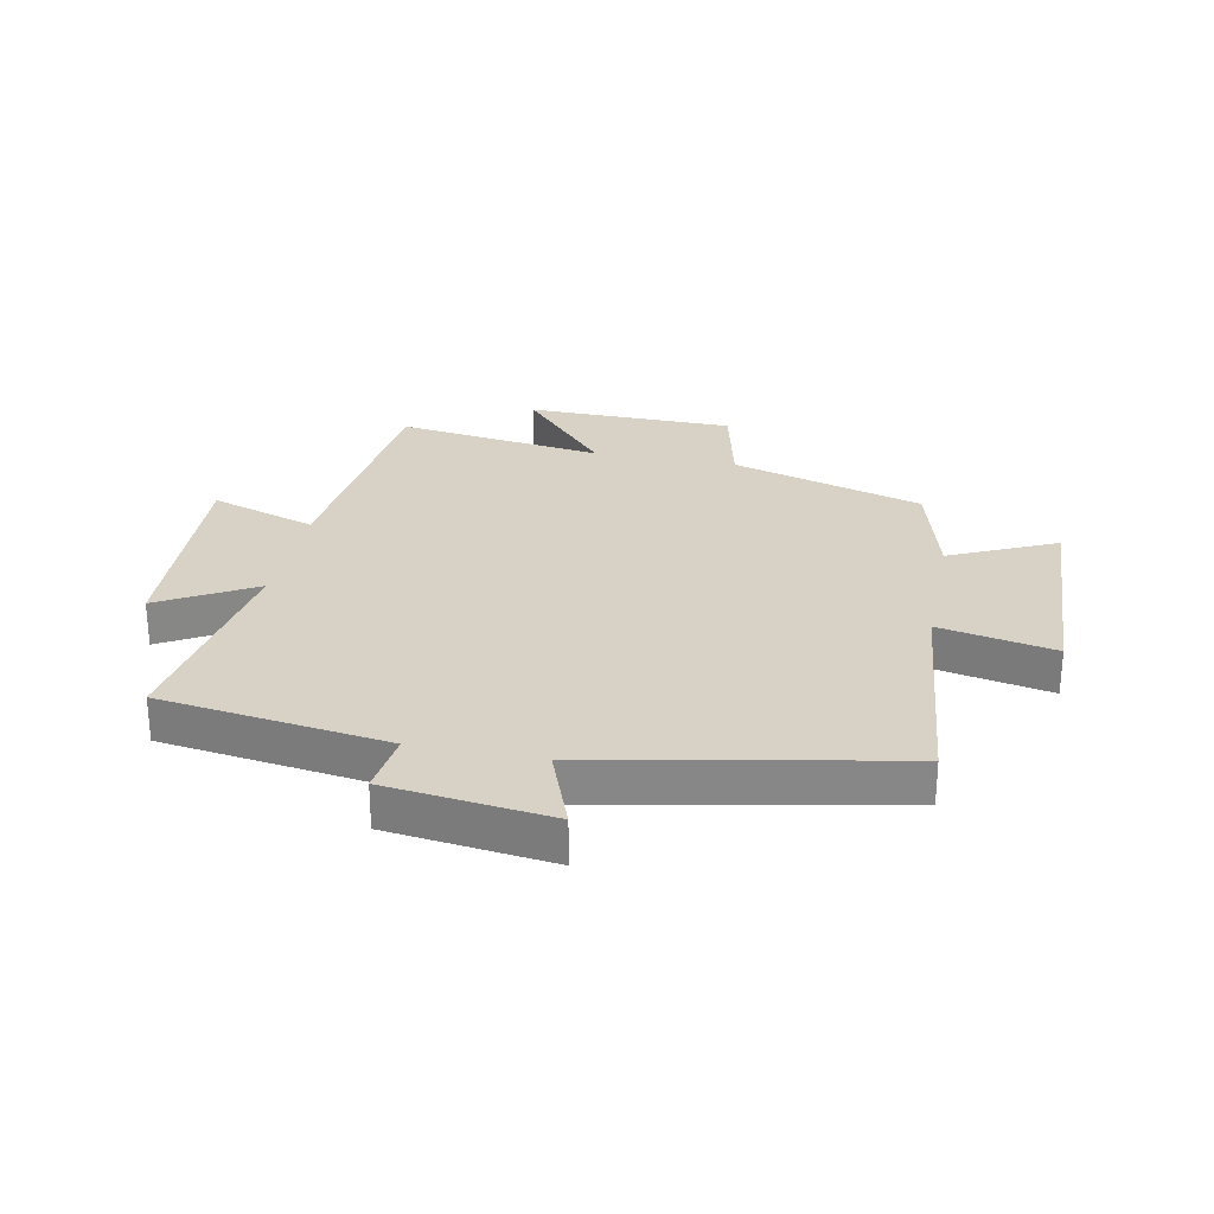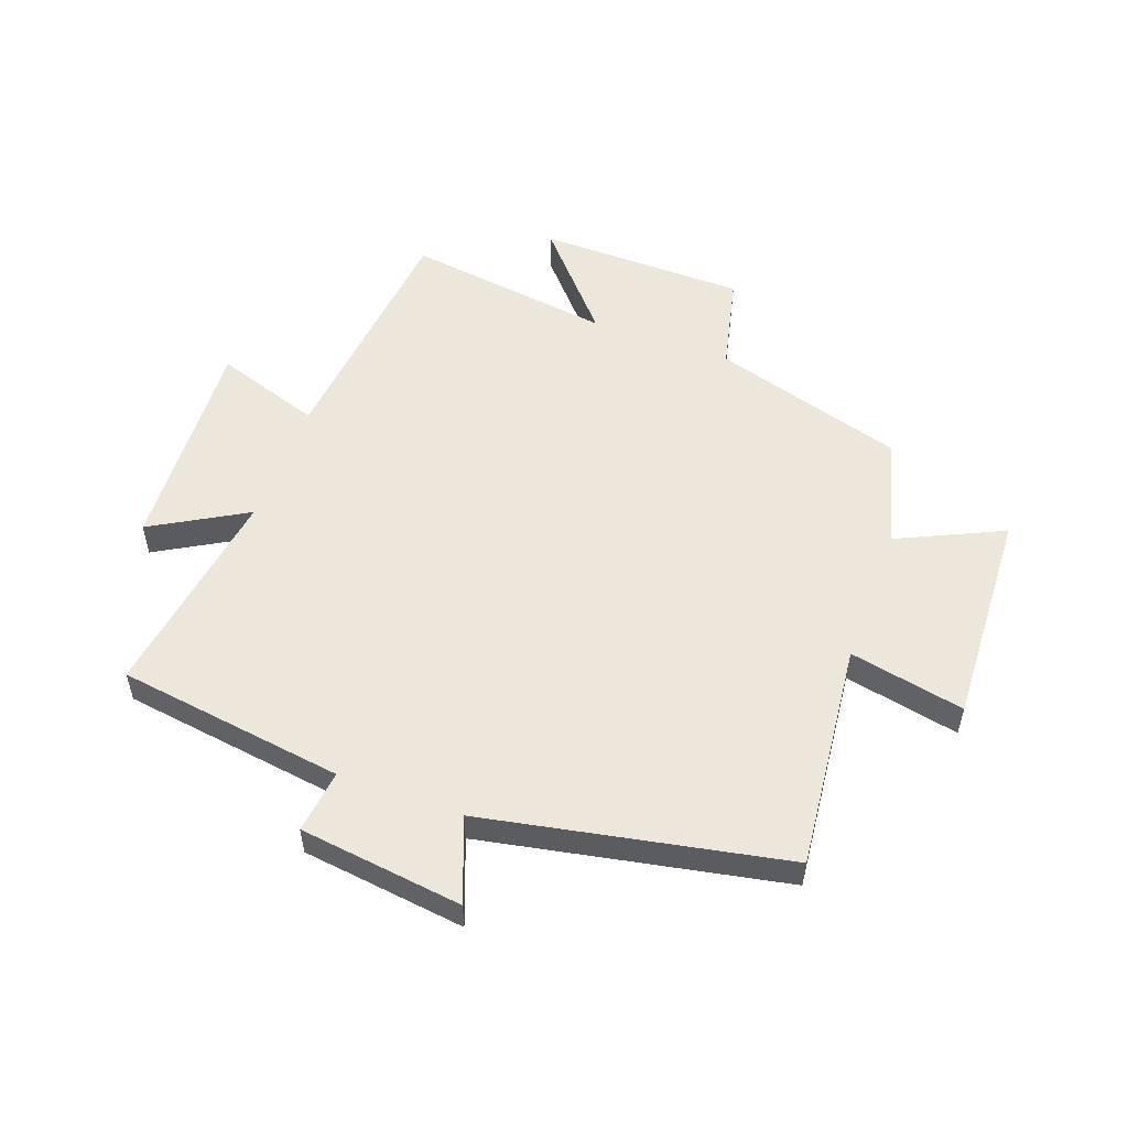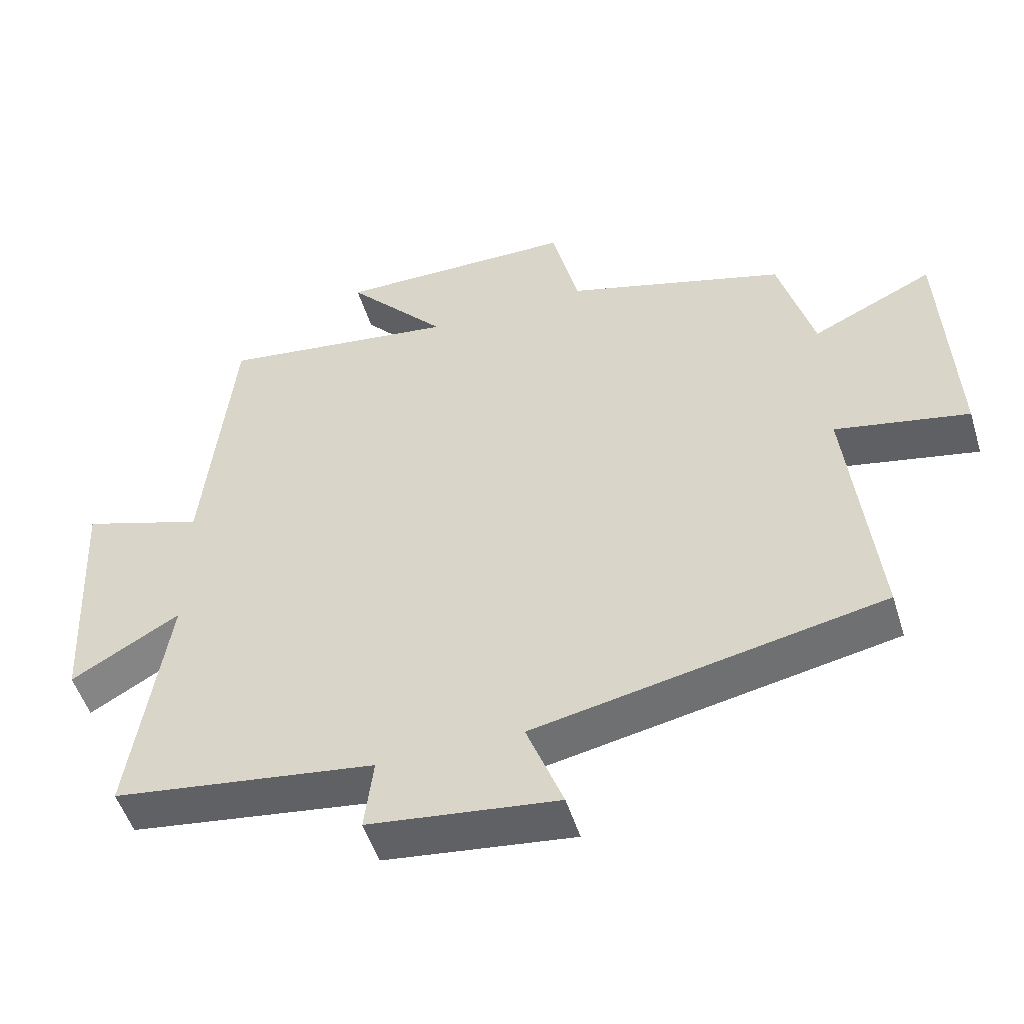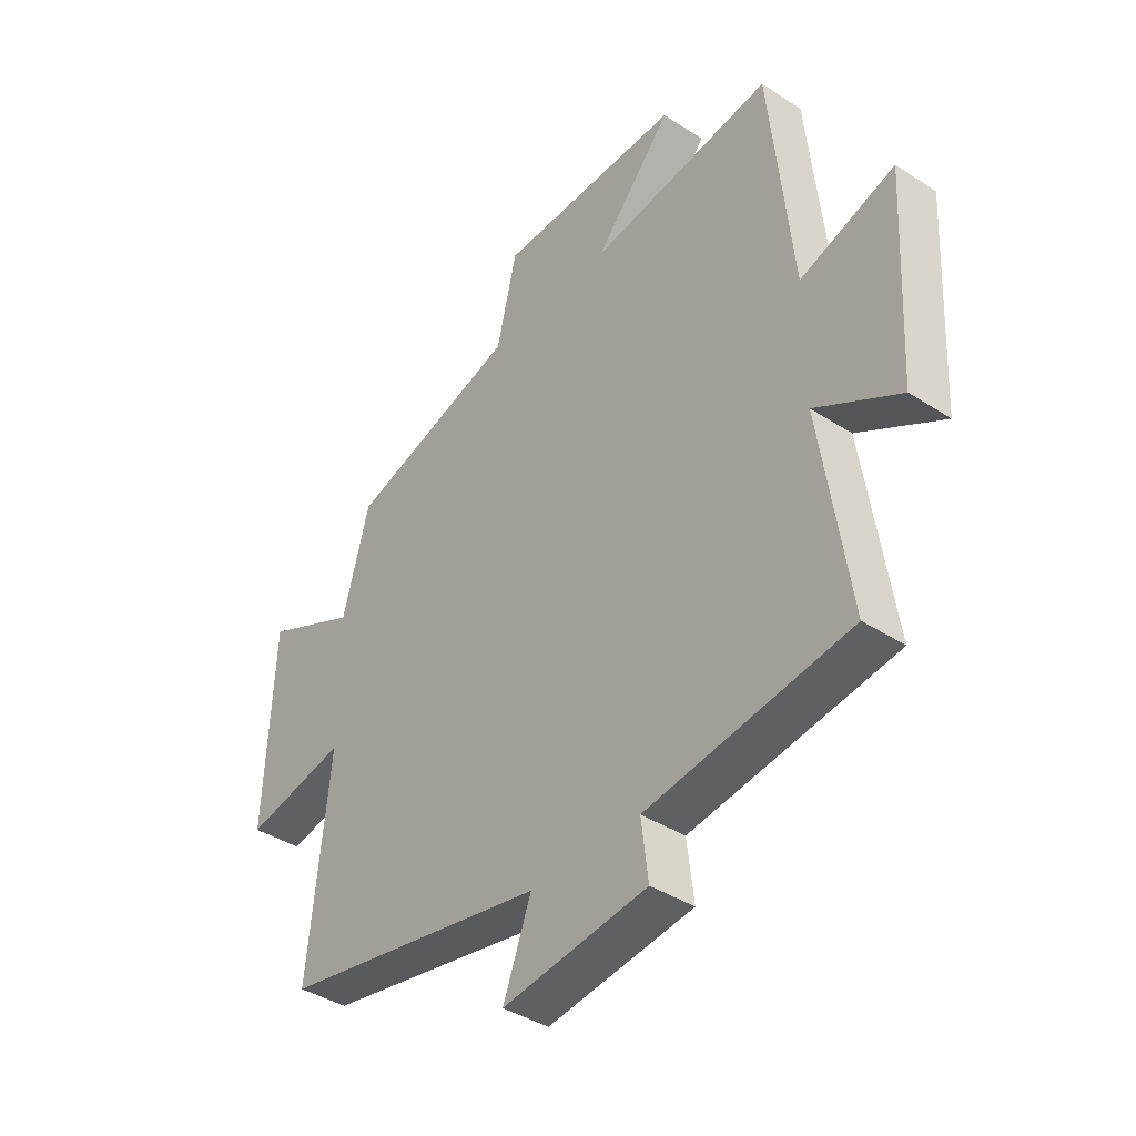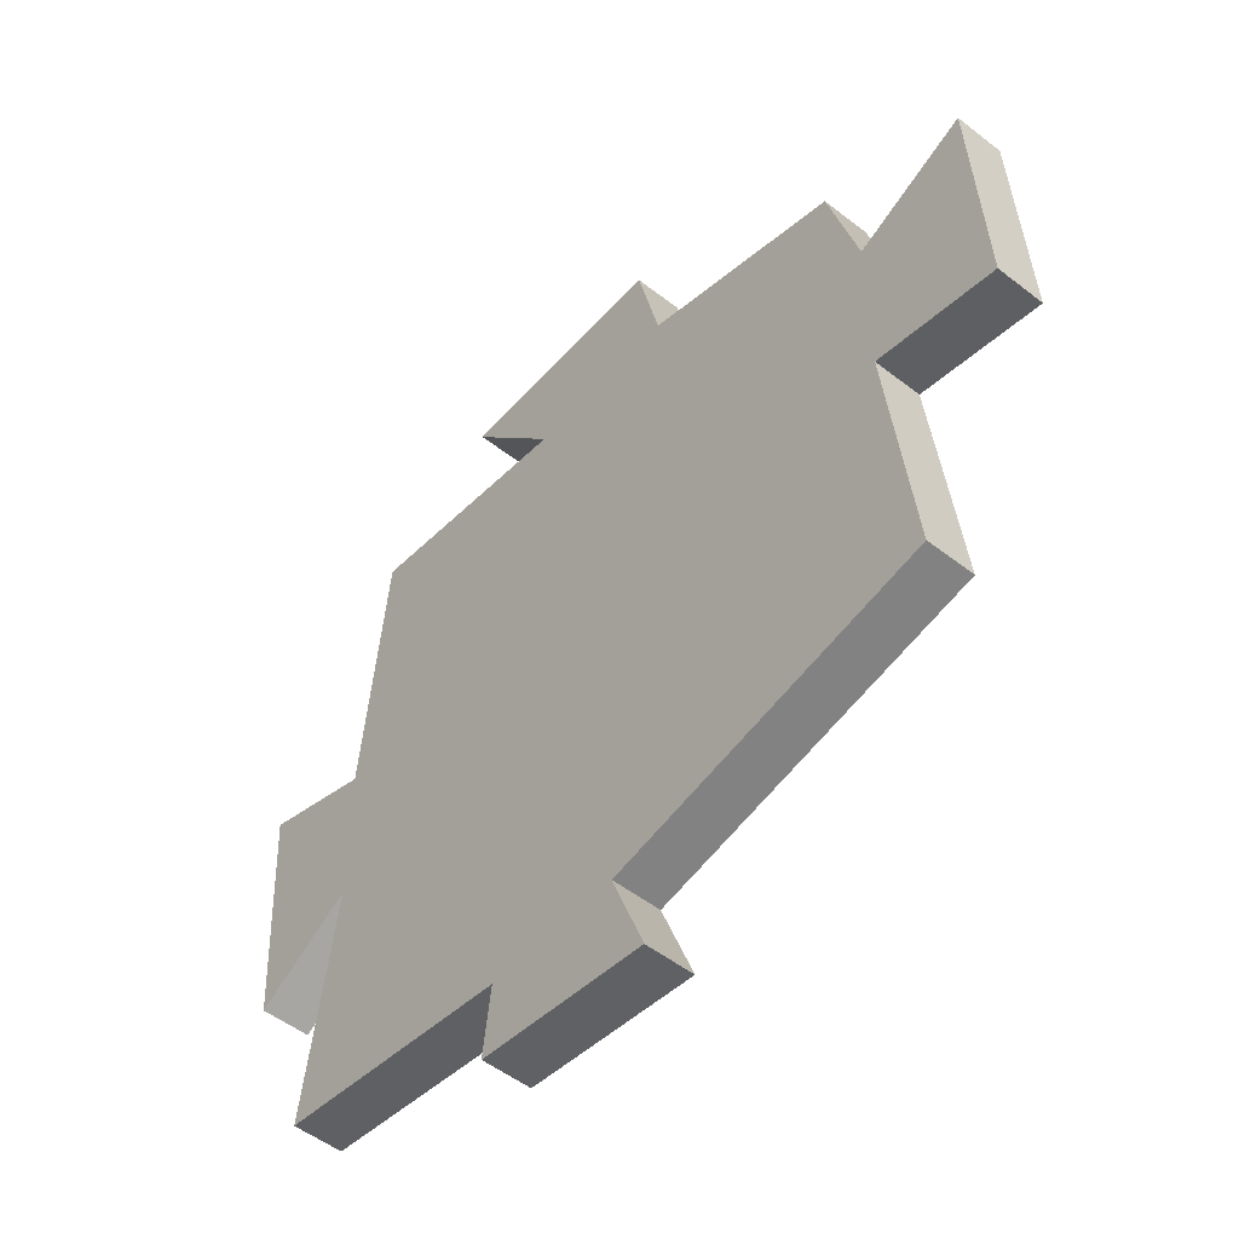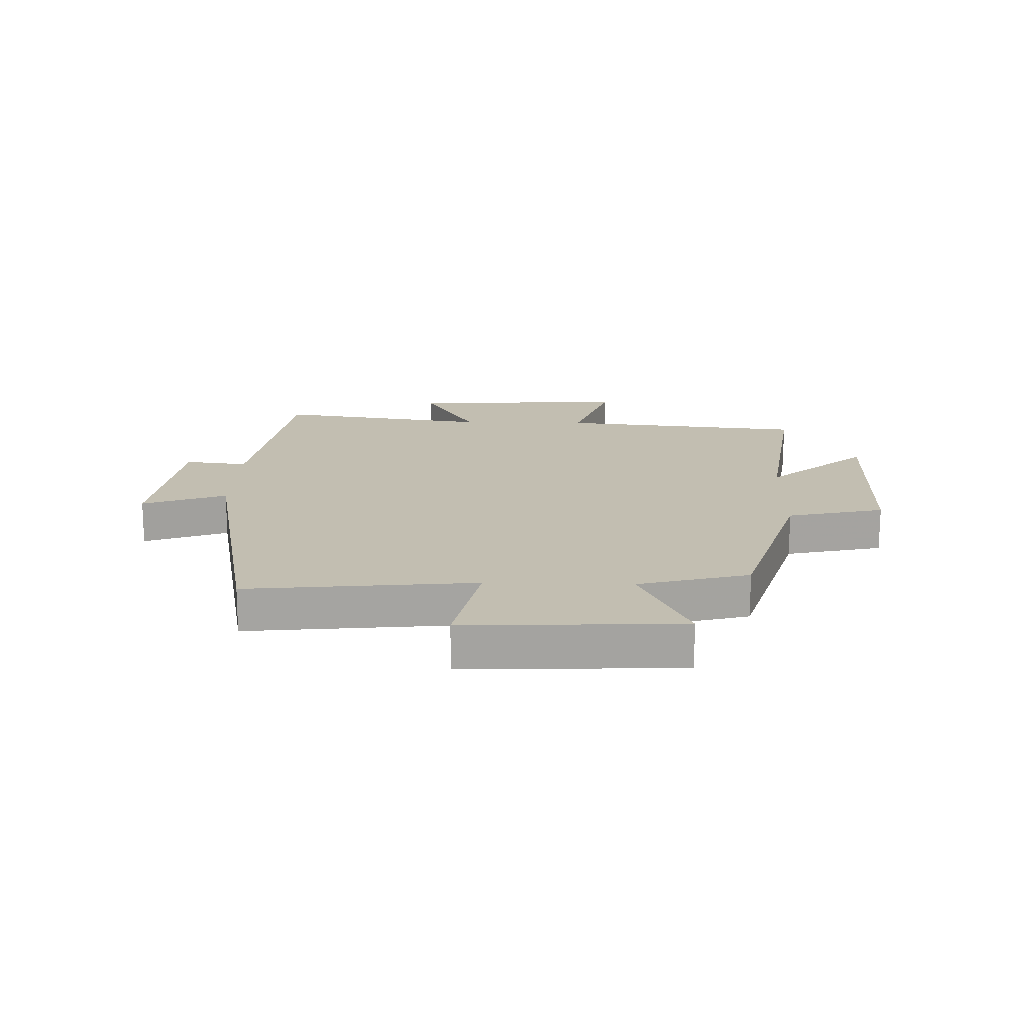
<metadata>
{"format":"obj","ext":"obj","renderer":"f3d","projection":"perspective","resolution":1024,"background":"white","views":[{"elev":27.4,"azim":-168.6,"up":"+Y"},{"elev":53.9,"azim":-159.9,"up":"+Y"},{"elev":-51.2,"azim":-162.9,"up":"+Z"},{"elev":-39.9,"azim":51.3,"up":"+Z"},{"elev":-51.8,"azim":-130.1,"up":"+Z"},{"elev":17.1,"azim":-88.4,"up":"+Y"}]}
</metadata>
<code>
v 0.553 0.07 -0.447
v 0.172 0.07 -0.5
v 0.185 0.07 -0.606
v -0.089 0.07 -0.64
v -0.036 0.07 -0.5
v -0.54 0.07 -0.401
v -0.5 0.07 -0.02
v -0.693 0.07 -0.059
v -0.677 0.07 0.303
v -0.5 0.07 0.22
v -0.45 0.07 0.405
v -0.129 0.07 0.5
v -0.091 0.07 0.662
v 0.257 0.07 0.666
v 0.111 0.07 0.5
v 0.458 0.07 0.548
v 0.5 0.07 0.133
v 0.678 0.07 0.192
v 0.658 0.07 -0.178
v 0.5 0.07 -0.087
v 0.553 0 -0.447
v 0.172 0 -0.5
v 0.185 0 -0.606
v -0.089 0 -0.64
v -0.036 0 -0.5
v -0.54 0 -0.401
v -0.5 0 -0.02
v -0.693 0 -0.059
v -0.677 0 0.303
v -0.5 0 0.22
v -0.45 0 0.405
v -0.129 0 0.5
v -0.091 0 0.662
v 0.257 0 0.666
v 0.111 0 0.5
v 0.458 0 0.548
v 0.5 0 0.133
v 0.678 0 0.192
v 0.658 0 -0.178
v 0.5 0 -0.087
f 17 18 19 20
f 15 16 17 20
f 15 20 1 2
f 12 13 14 15
f 10 11 12 15
f 10 15 2
f 7 8 9 10
f 7 10 2 3
f 5 6 7
f 5 7 3
f 3 4 5
f 40 39 38 37
f 40 37 36 35
f 22 21 40 35
f 35 34 33 32
f 35 32 31 30
f 22 35 30
f 30 29 28 27
f 23 22 30 27
f 27 26 25
f 23 27 25
f 25 24 23
f 1 21 22 2
f 2 22 23 3
f 3 23 24 4
f 4 24 25 5
f 5 25 26 6
f 6 26 27 7
f 7 27 28 8
f 8 28 29 9
f 9 29 30 10
f 10 30 31 11
f 11 31 32 12
f 12 32 33 13
f 13 33 34 14
f 14 34 35 15
f 15 35 36 16
f 16 36 37 17
f 17 37 38 18
f 18 38 39 19
f 19 39 40 20
f 20 40 21 1

</code>
